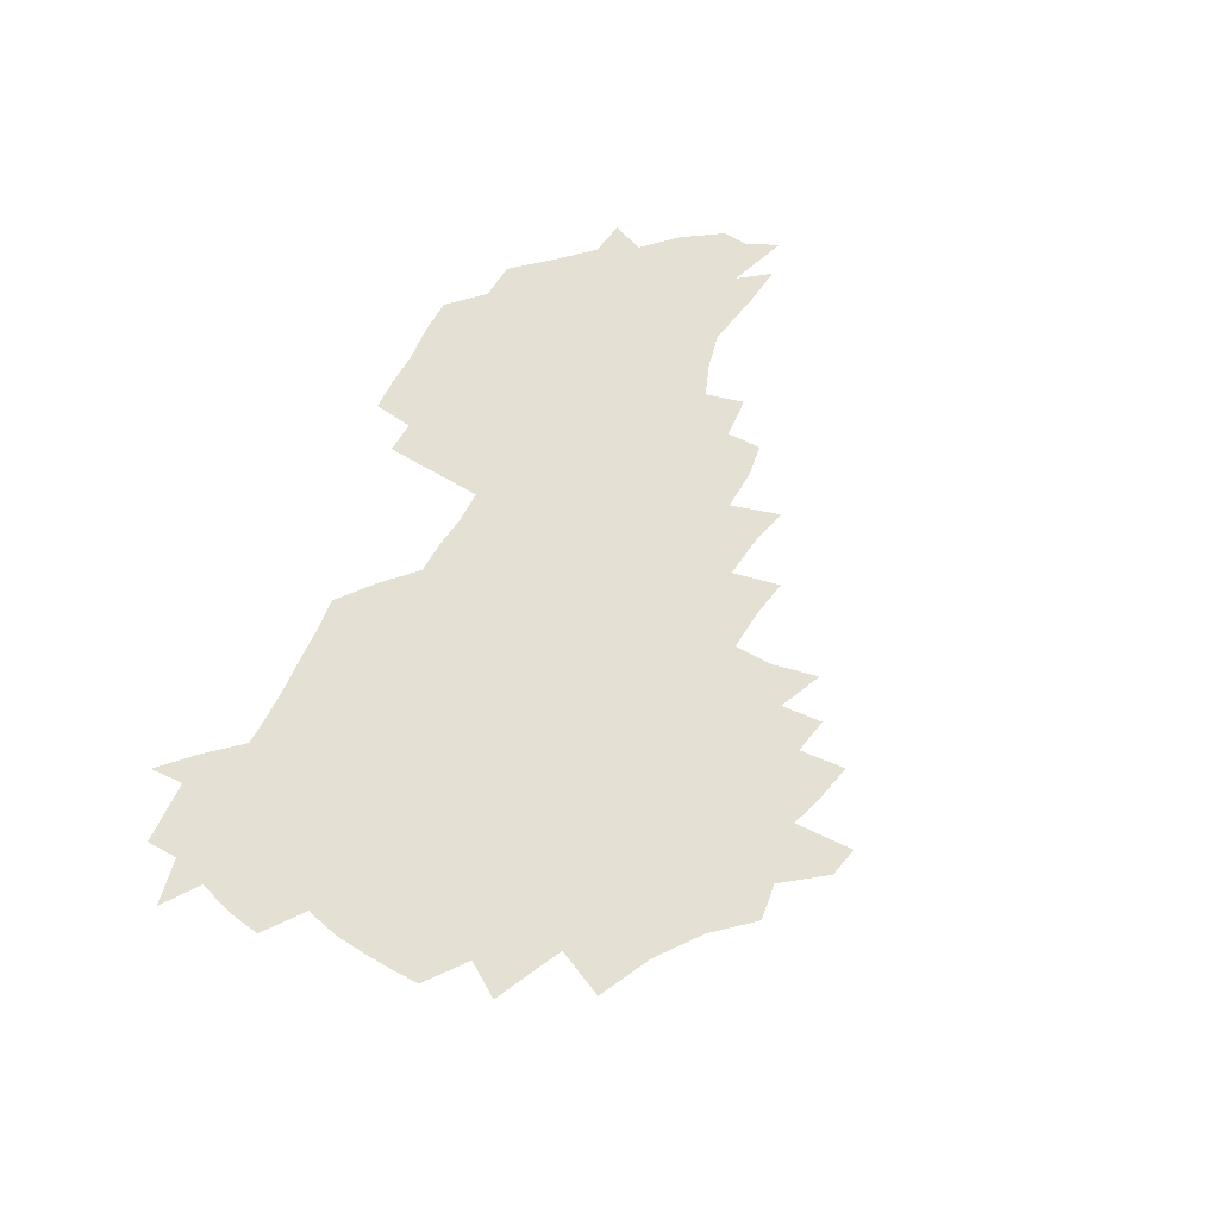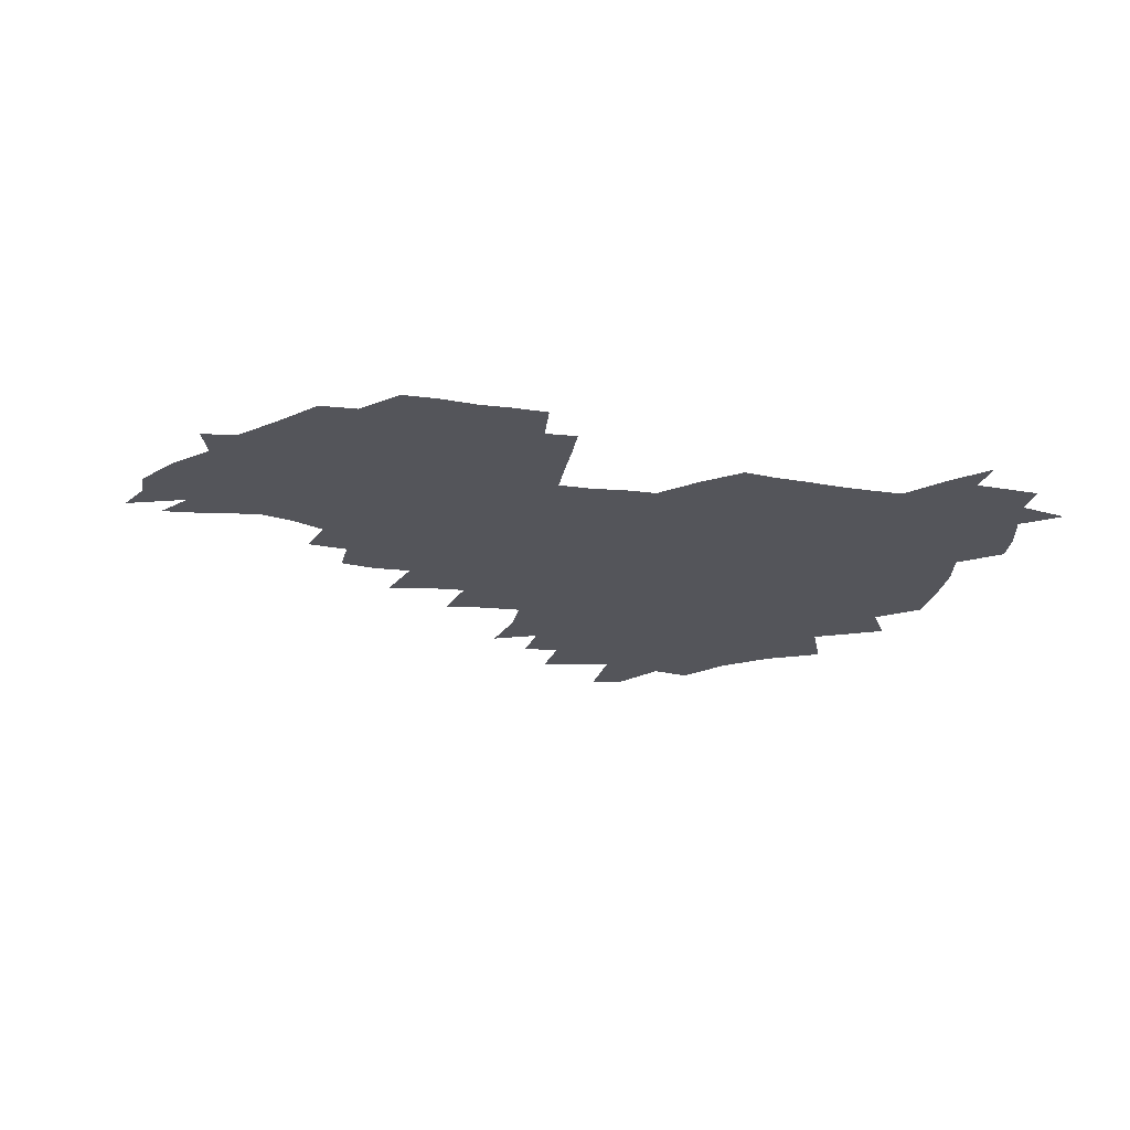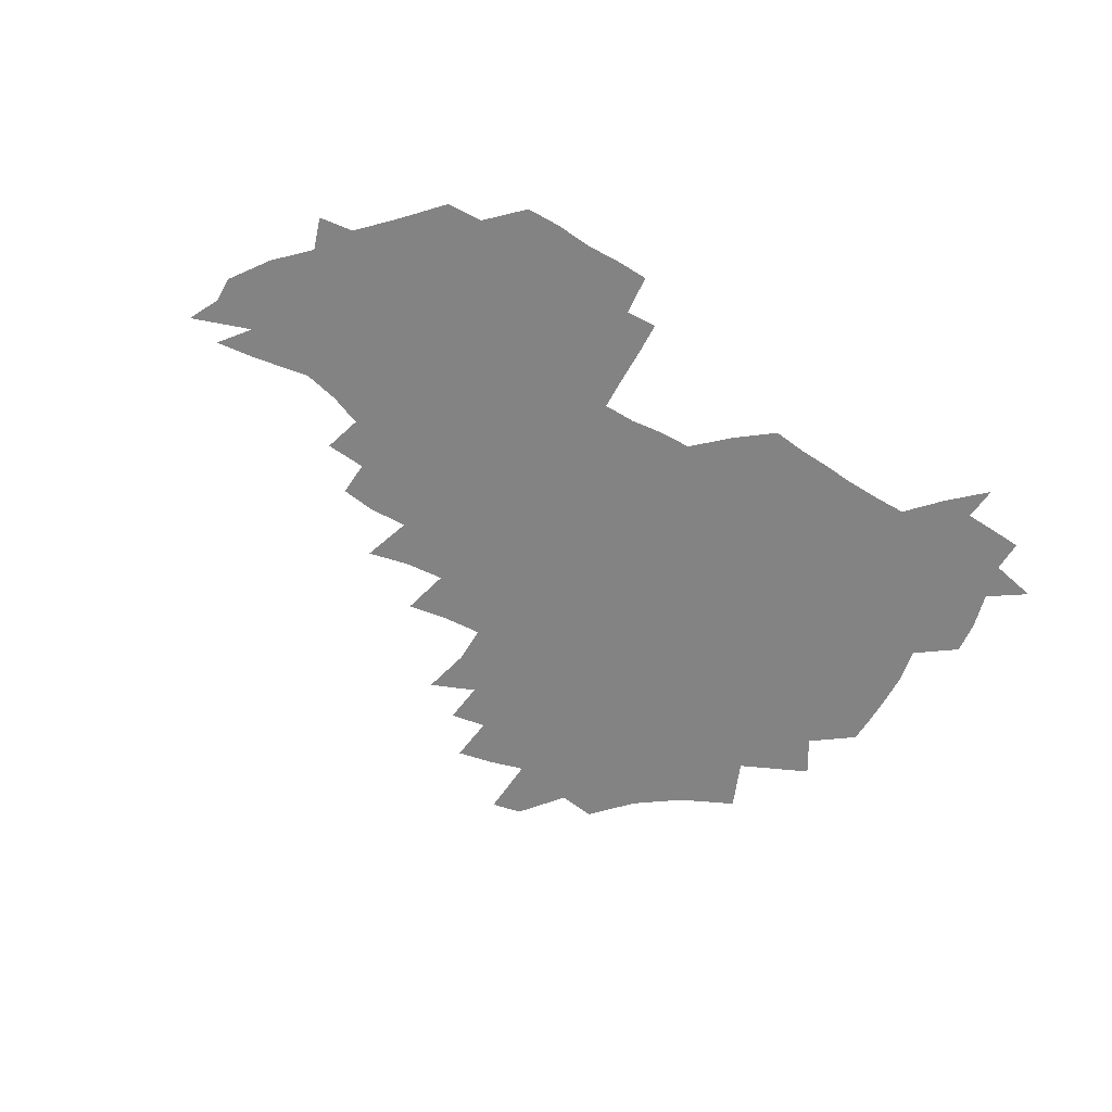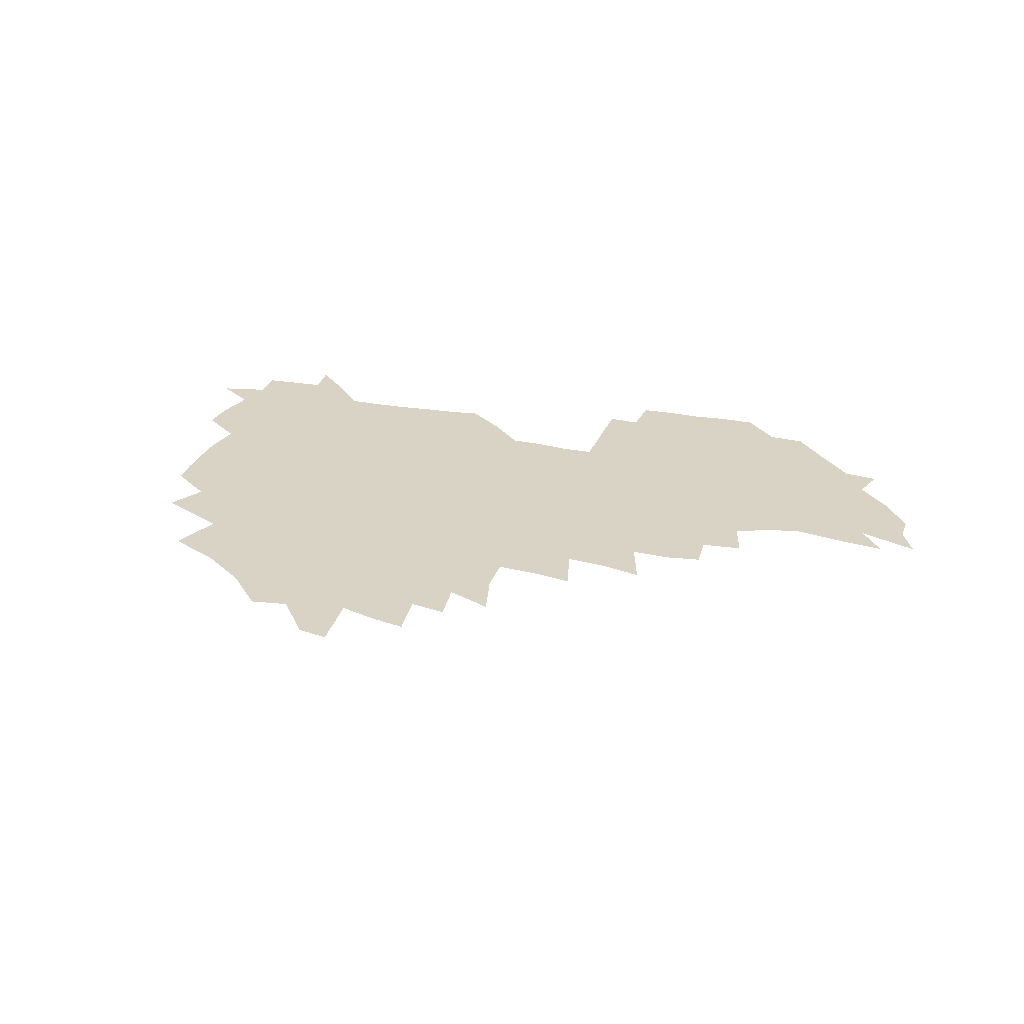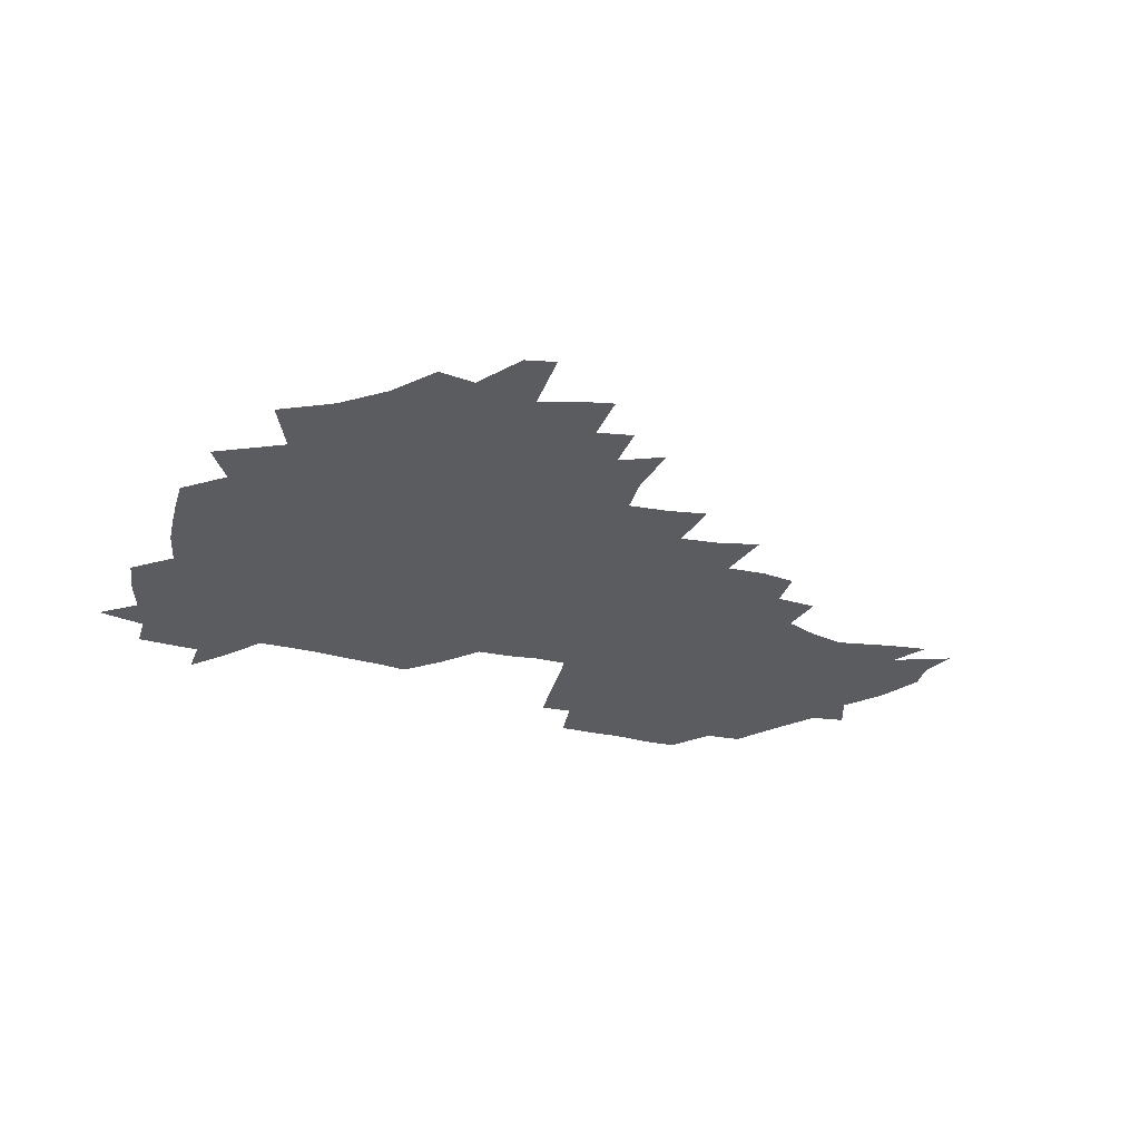
<metadata>
{"format":"obj","ext":"obj","renderer":"f3d","projection":"perspective","resolution":1024,"background":"white","views":[{"elev":65.8,"azim":-62.8,"up":"+Z"},{"elev":-25.0,"azim":165.8,"up":"+Z"},{"elev":-61.0,"azim":147.6,"up":"+Z"},{"elev":28.3,"azim":15.3,"up":"+Z"},{"elev":-34.5,"azim":-18.1,"up":"+Z"}]}
</metadata>
<code>
v 207.6 265 0
v 216.6 222.1 0
v 218.9 236.6 0
v 224.1 253 0
v 229 268.9 0
v 229.4 283.2 0
v 228.4 153 0
v 228.6 165.7 0
v 229.3 178.7 0
v 230.4 192.5 0
v 234.4 208.3 0
v 236.9 223.8 0
v 237.7 238.6 0
v 240 253.9 0
v 242.6 269.2 0
v 243.4 283.6 0
v 236.6 122.9 0
v 246.8 138.5 0
v 250.9 152.8 0
v 251.6 166.4 0
v 250 180.2 0
v 250.1 194.5 0
v 250.7 209 0
v 254.1 224.5 0
v 253.6 239.1 0
v 254.4 253.9 0
v 255.7 268.6 0
v 258.1 283.9 0
v 257.5 299.3 0
v 257.2 85.91 0
v 267.3 107.5 0
v 268.7 123.4 0
v 275.1 139.3 0
v 278 153.5 0
v 274.3 167.3 0
v 270.2 181.2 0
v 266.6 195.3 0
v 268.6 209.9 0
v 270 224.7 0
v 269.9 239.4 0
v 270.8 254.2 0
v 272.2 269 0
v 273.1 283.9 0
v 281 73.69 0
v 287.5 94.27 0
v 288.1 109.4 0
v 289.4 124.7 0
v 291.9 139.9 0
v 291.4 153.5 0
v 293.1 167.5 0
v 289.2 181.6 0
v 286.2 195.9 0
v 285.6 210.3 0
v 284.1 224.8 0
v 285.1 239.3 0
v 285.2 253.9 0
v 286.6 268.3 0
v 300.2 58.9 0
v 303.3 79.71 0
v 302.8 94.33 0
v 304.1 110.1 0
v 305.2 125.2 0
v 306.9 140.2 0
v 306 153.7 0
v 307.7 167.8 0
v 307.6 181.5 0
v 304.2 195.9 0
v 303.7 210.1 0
v 302.5 224.7 0
v 301.1 239.2 0
v 301.4 253.6 0
v 301.3 267.8 0
v 316.1 40.64 0
v 317.9 63.85 0
v 318.2 80.4 0
v 318.4 95.57 0
v 318.8 110.5 0
v 319.6 125.5 0
v 321.5 141.2 0
v 322.3 155 0
v 321.3 168.1 0
v 321.2 181.9 0
v 321.1 195.8 0
v 319.8 210 0
v 320.1 224.1 0
v 318.2 238.8 0
v 317 253.4 0
v 316.2 267.9 0
v 332.6 42.67 0
v 332.9 66.04 0
v 333.1 81.86 0
v 332.9 96.28 0
v 334.1 112.6 0
v 334.1 126.4 0
v 334.4 140.2 0
v 334.7 154.4 0
v 335.7 168.8 0
v 335.4 182.1 0
v 335 195.8 0
v 334 210.1 0
v 333.7 224.4 0
v 333.3 238.7 0
v 332.7 253.1 0
v 330.7 268.7 0
v 347.2 22.78 0
v 346.9 47.31 0
v 346.8 65.75 0
v 347 82.42 0
v 347 96.43 0
v 347.4 112.4 0
v 347.5 125.4 0
v 347.9 140.3 0
v 348.3 155 0
v 348.5 169.1 0
v 348.5 182.2 0
v 348.2 196.2 0
v 347.9 210.3 0
v 347.2 224.6 0
v 347.7 238.8 0
v 346.9 253.3 0
v 345.6 269.1 0
v 360.8 19.55 0
v 360.3 46.48 0
v 361 62.36 0
v 360.8 80.95 0
v 360.9 96.49 0
v 361 111.4 0
v 361.3 125.7 0
v 361.5 140 0
v 361.8 154.2 0
v 362 168.3 0
v 361.9 182.3 0
v 361.9 196.3 0
v 361.8 210.5 0
v 361.8 224.7 0
v 361.5 239.3 0
v 360.8 254.2 0
v 360.3 270.5 0
v 361 286 0
v 376.5 41.26 0
v 375.6 61.24 0
v 374.7 81.11 0
v 375 95.17 0
v 375.2 109.8 0
v 375.1 125 0
v 375.8 138.8 0
v 375.9 153.3 0
v 375.6 168.6 0
v 375.7 182.4 0
v 375.8 196.4 0
v 375.8 210.6 0
v 375.8 225 0
v 376.4 241.2 0
v 376.5 257.1 0
v 392.1 37.64 0
v 390.7 58.59 0
v 389.4 78.02 0
v 389.3 93.66 0
v 389.4 109 0
v 389.6 123.5 0
v 390.5 137.5 0
v 390.6 152.1 0
v 389.3 168.6 0
v 389.5 182.5 0
v 389.8 196.4 0
v 390 210.7 0
v 390.3 225.2 0
v 391.4 242.4 0
v 406.8 55.27 0
v 405.5 74.09 0
v 403.9 92.02 0
v 405.1 106.5 0
v 405.2 121.6 0
v 405.8 136.2 0
v 405.3 151.6 0
v 404.9 166.9 0
v 404.3 181.8 0
v 404 196.4 0
v 404.2 210.6 0
v 404.5 224.7 0
v 405.9 241.7 0
v 425.3 65.2 0
v 420.9 86.92 0
v 421.4 103.8 0
v 422.8 118.4 0
v 420.9 135.9 0
v 420.7 150.7 0
v 419.5 166.7 0
v 418.9 181.6 0
v 418.2 196.5 0
v 418.3 210.5 0
v 418.9 224.8 0
v 420.3 239.5 0
v 439.9 102 0
v 437.5 120.1 0
v 437 134.8 0
v 435.6 150.6 0
v 434 166.9 0
v 433.8 181.2 0
v 432.2 196.6 0
v 433.3 210.5 0
v 433.1 224.5 0
v 434.9 239.3 0
v 435.9 253.6 0
v 436.8 270.3 0
v 437.9 284.3 0
v 457 98.74 0
v 452.5 120.4 0
v 451.6 135.7 0
v 450.2 151.5 0
v 448.9 166.9 0
v 448.2 181.5 0
v 447 196.3 0
v 447.8 210.3 0
v 447.1 224.4 0
v 448.4 238.6 0
v 449.4 253 0
v 450.8 268.6 0
v 451.9 283.2 0
v 454.2 301 0
v 469.9 118.3 0
v 466.6 136.4 0
v 465 152 0
v 462.8 168.1 0
v 462.4 182.2 0
v 462.6 196.4 0
v 461.5 210.7 0
v 460 224.2 0
v 463.6 239.4 0
v 464.9 254.1 0
v 464.8 268.1 0
v 466.1 283 0
v 469 301 0
v 488.3 113.6 0
v 482 135.9 0
v 480.1 152.4 0
v 479.4 167.2 0
v 477.6 182.3 0
v 477.7 196.6 0
v 477.6 210.9 0
v 477.5 225.2 0
v 479 239.9 0
v 479 254 0
v 480.3 268.9 0
v 481.7 284.1 0
v 483.7 300.1 0
v 499.4 134.8 0
v 496.3 152.4 0
v 494.1 168.1 0
v 492.8 182.7 0
v 492.6 196.8 0
v 493.1 211.1 0
v 493 225.3 0
v 493.7 239.7 0
v 494.5 254.3 0
v 497 269.8 0
v 497 284.1 0
v 499.9 301 0
v 514.6 136.6 0
v 514.4 152.2 0
v 510.6 168.7 0
v 509.2 183.2 0
v 506 197.8 0
v 506.4 211.1 0
v 508.8 225.6 0
v 508.4 239.7 0
v 509.4 254.1 0
v 512.5 269.7 0
v 511.2 283.7 0
v 515.2 300.3 0
v 532.5 153.2 0
v 528.2 170.5 0
v 525.2 184.4 0
v 524.5 198 0
v 522.4 211.7 0
v 523.2 225.5 0
v 522.2 239.5 0
v 523.7 253.5 0
v 526.3 268.9 0
v 529.9 284.8 0
v 542.3 175.7 0
v 539.8 186.6 0
v 538.5 199.1 0
v 537.1 212.2 0
v 536.7 225.4 0
v 540.7 239.6 0
v 540 253.5 0
v 542.5 268.1 0
v 546.1 283.4 0
v 558 179 0
v 555 189 0
v 552.8 200.1 0
v 552.1 212.2 0
v 553.5 225 0
v 556.4 238.5 0
v 557.4 252.5 0
v 560.2 266.9 0
v 583.7 173.8 0
v 569.5 189.4 0
v 567.9 200.2 0
v 567.8 211.5 0
v 569.9 223.6 0
v 570.2 236.8 0
v 575.2 250.5 0
v 600.8 171.3 0
v 590.6 185.4 0
v 585.6 198.2 0
v 583.3 210.2 0
v 584 221.4 0
v 585.2 233.6 0
v 590.4 247.9 0
v 616.6 175.4 0
v 610.2 189.7 0
v 610.9 200.9 0
v 599.2 218.9 0
f 4 5 1
f 11 12 2
f 2 12 3
f 12 13 3
f 3 13 4
f 13 14 4
f 4 14 5
f 14 15 5
f 5 15 6
f 15 16 6
f 18 19 7
f 7 19 8
f 19 20 8
f 8 20 9
f 20 21 9
f 9 21 10
f 21 22 10
f 10 22 11
f 22 23 11
f 11 23 12
f 23 24 12
f 12 24 13
f 24 25 13
f 13 25 14
f 25 26 14
f 14 26 15
f 26 27 15
f 15 27 16
f 27 28 16
f 31 32 17
f 17 32 18
f 32 33 18
f 18 33 19
f 33 34 19
f 19 34 20
f 34 35 20
f 20 35 21
f 35 36 21
f 21 36 22
f 36 37 22
f 22 37 23
f 37 38 23
f 23 38 24
f 38 39 24
f 24 39 25
f 39 40 25
f 25 40 26
f 40 41 26
f 26 41 27
f 41 42 27
f 27 42 28
f 42 43 28
f 28 43 29
f 44 45 30
f 30 45 31
f 45 46 31
f 31 46 32
f 46 47 32
f 32 47 33
f 47 48 33
f 33 48 34
f 48 49 34
f 34 49 35
f 49 50 35
f 35 50 36
f 50 51 36
f 36 51 37
f 51 52 37
f 37 52 38
f 52 53 38
f 38 53 39
f 53 54 39
f 39 54 40
f 54 55 40
f 40 55 41
f 55 56 41
f 41 56 42
f 56 57 42
f 42 57 43
f 58 59 44
f 44 59 45
f 59 60 45
f 45 60 46
f 60 61 46
f 46 61 47
f 61 62 47
f 47 62 48
f 62 63 48
f 48 63 49
f 63 64 49
f 49 64 50
f 64 65 50
f 50 65 51
f 65 66 51
f 51 66 52
f 66 67 52
f 52 67 53
f 67 68 53
f 53 68 54
f 68 69 54
f 54 69 55
f 69 70 55
f 55 70 56
f 70 71 56
f 56 71 57
f 71 72 57
f 73 74 58
f 58 74 59
f 74 75 59
f 59 75 60
f 75 76 60
f 60 76 61
f 76 77 61
f 61 77 62
f 77 78 62
f 62 78 63
f 78 79 63
f 63 79 64
f 79 80 64
f 64 80 65
f 80 81 65
f 65 81 66
f 81 82 66
f 66 82 67
f 82 83 67
f 67 83 68
f 83 84 68
f 68 84 69
f 84 85 69
f 69 85 70
f 85 86 70
f 70 86 71
f 86 87 71
f 71 87 72
f 87 88 72
f 73 89 74
f 89 90 74
f 74 90 75
f 90 91 75
f 75 91 76
f 91 92 76
f 76 92 77
f 92 93 77
f 77 93 78
f 93 94 78
f 78 94 79
f 94 95 79
f 79 95 80
f 95 96 80
f 80 96 81
f 96 97 81
f 81 97 82
f 97 98 82
f 82 98 83
f 98 99 83
f 83 99 84
f 99 100 84
f 84 100 85
f 100 101 85
f 85 101 86
f 101 102 86
f 86 102 87
f 102 103 87
f 87 103 88
f 103 104 88
f 105 106 89
f 89 106 90
f 106 107 90
f 90 107 91
f 107 108 91
f 91 108 92
f 108 109 92
f 92 109 93
f 109 110 93
f 93 110 94
f 110 111 94
f 94 111 95
f 111 112 95
f 95 112 96
f 112 113 96
f 96 113 97
f 113 114 97
f 97 114 98
f 114 115 98
f 98 115 99
f 115 116 99
f 99 116 100
f 116 117 100
f 100 117 101
f 117 118 101
f 101 118 102
f 118 119 102
f 102 119 103
f 119 120 103
f 103 120 104
f 120 121 104
f 105 122 106
f 122 123 106
f 106 123 107
f 123 124 107
f 107 124 108
f 124 125 108
f 108 125 109
f 125 126 109
f 109 126 110
f 126 127 110
f 110 127 111
f 127 128 111
f 111 128 112
f 128 129 112
f 112 129 113
f 129 130 113
f 113 130 114
f 130 131 114
f 114 131 115
f 131 132 115
f 115 132 116
f 132 133 116
f 116 133 117
f 133 134 117
f 117 134 118
f 134 135 118
f 118 135 119
f 135 136 119
f 119 136 120
f 136 137 120
f 120 137 121
f 137 138 121
f 123 140 124
f 140 141 124
f 124 141 125
f 141 142 125
f 125 142 126
f 142 143 126
f 126 143 127
f 143 144 127
f 127 144 128
f 144 145 128
f 128 145 129
f 145 146 129
f 129 146 130
f 146 147 130
f 130 147 131
f 147 148 131
f 131 148 132
f 148 149 132
f 132 149 133
f 149 150 133
f 133 150 134
f 150 151 134
f 134 151 135
f 151 152 135
f 135 152 136
f 152 153 136
f 136 153 137
f 153 154 137
f 137 154 138
f 140 155 141
f 155 156 141
f 141 156 142
f 156 157 142
f 142 157 143
f 157 158 143
f 143 158 144
f 158 159 144
f 144 159 145
f 159 160 145
f 145 160 146
f 160 161 146
f 146 161 147
f 161 162 147
f 147 162 148
f 162 163 148
f 148 163 149
f 163 164 149
f 149 164 150
f 164 165 150
f 150 165 151
f 165 166 151
f 151 166 152
f 166 167 152
f 152 167 153
f 167 168 153
f 153 168 154
f 156 169 157
f 169 170 157
f 157 170 158
f 170 171 158
f 158 171 159
f 171 172 159
f 159 172 160
f 172 173 160
f 160 173 161
f 173 174 161
f 161 174 162
f 174 175 162
f 162 175 163
f 175 176 163
f 163 176 164
f 176 177 164
f 164 177 165
f 177 178 165
f 165 178 166
f 178 179 166
f 166 179 167
f 179 180 167
f 167 180 168
f 180 181 168
f 170 182 171
f 182 183 171
f 171 183 172
f 183 184 172
f 172 184 173
f 184 185 173
f 173 185 174
f 185 186 174
f 174 186 175
f 186 187 175
f 175 187 176
f 187 188 176
f 176 188 177
f 188 189 177
f 177 189 178
f 189 190 178
f 178 190 179
f 190 191 179
f 179 191 180
f 191 192 180
f 180 192 181
f 192 193 181
f 184 194 185
f 194 195 185
f 185 195 186
f 195 196 186
f 186 196 187
f 196 197 187
f 187 197 188
f 197 198 188
f 188 198 189
f 198 199 189
f 189 199 190
f 199 200 190
f 190 200 191
f 200 201 191
f 191 201 192
f 201 202 192
f 192 202 193
f 202 203 193
f 194 207 195
f 207 208 195
f 195 208 196
f 208 209 196
f 196 209 197
f 209 210 197
f 197 210 198
f 210 211 198
f 198 211 199
f 211 212 199
f 199 212 200
f 212 213 200
f 200 213 201
f 213 214 201
f 201 214 202
f 214 215 202
f 202 215 203
f 215 216 203
f 203 216 204
f 216 217 204
f 204 217 205
f 217 218 205
f 205 218 206
f 218 219 206
f 208 221 209
f 221 222 209
f 209 222 210
f 222 223 210
f 210 223 211
f 223 224 211
f 211 224 212
f 224 225 212
f 212 225 213
f 225 226 213
f 213 226 214
f 226 227 214
f 214 227 215
f 227 228 215
f 215 228 216
f 228 229 216
f 216 229 217
f 229 230 217
f 217 230 218
f 230 231 218
f 218 231 219
f 231 232 219
f 219 232 220
f 232 233 220
f 221 234 222
f 234 235 222
f 222 235 223
f 235 236 223
f 223 236 224
f 236 237 224
f 224 237 225
f 237 238 225
f 225 238 226
f 238 239 226
f 226 239 227
f 239 240 227
f 227 240 228
f 240 241 228
f 228 241 229
f 241 242 229
f 229 242 230
f 242 243 230
f 230 243 231
f 243 244 231
f 231 244 232
f 244 245 232
f 232 245 233
f 245 246 233
f 235 247 236
f 247 248 236
f 236 248 237
f 248 249 237
f 237 249 238
f 249 250 238
f 238 250 239
f 250 251 239
f 239 251 240
f 251 252 240
f 240 252 241
f 252 253 241
f 241 253 242
f 253 254 242
f 242 254 243
f 254 255 243
f 243 255 244
f 255 256 244
f 244 256 245
f 256 257 245
f 245 257 246
f 257 258 246
f 247 259 248
f 259 260 248
f 248 260 249
f 260 261 249
f 249 261 250
f 261 262 250
f 250 262 251
f 262 263 251
f 251 263 252
f 263 264 252
f 252 264 253
f 264 265 253
f 253 265 254
f 265 266 254
f 254 266 255
f 266 267 255
f 255 267 256
f 267 268 256
f 256 268 257
f 268 269 257
f 257 269 258
f 269 270 258
f 260 271 261
f 271 272 261
f 261 272 262
f 272 273 262
f 262 273 263
f 273 274 263
f 263 274 264
f 274 275 264
f 264 275 265
f 275 276 265
f 265 276 266
f 276 277 266
f 266 277 267
f 277 278 267
f 267 278 268
f 278 279 268
f 268 279 269
f 279 280 269
f 269 280 270
f 272 281 273
f 281 282 273
f 273 282 274
f 282 283 274
f 274 283 275
f 283 284 275
f 275 284 276
f 284 285 276
f 276 285 277
f 285 286 277
f 277 286 278
f 286 287 278
f 278 287 279
f 287 288 279
f 279 288 280
f 288 289 280
f 281 290 282
f 290 291 282
f 282 291 283
f 291 292 283
f 283 292 284
f 292 293 284
f 284 293 285
f 293 294 285
f 285 294 286
f 294 295 286
f 286 295 287
f 295 296 287
f 287 296 288
f 296 297 288
f 288 297 289
f 290 298 291
f 298 299 291
f 291 299 292
f 299 300 292
f 292 300 293
f 300 301 293
f 293 301 294
f 301 302 294
f 294 302 295
f 302 303 295
f 295 303 296
f 303 304 296
f 296 304 297
f 298 305 299
f 305 306 299
f 299 306 300
f 306 307 300
f 300 307 301
f 307 308 301
f 301 308 302
f 308 309 302
f 302 309 303
f 309 310 303
f 303 310 304
f 310 311 304
f 306 312 307
f 312 313 307
f 307 313 308
f 313 314 308
f 308 314 309
f 314 315 309
f 309 315 310

</code>
